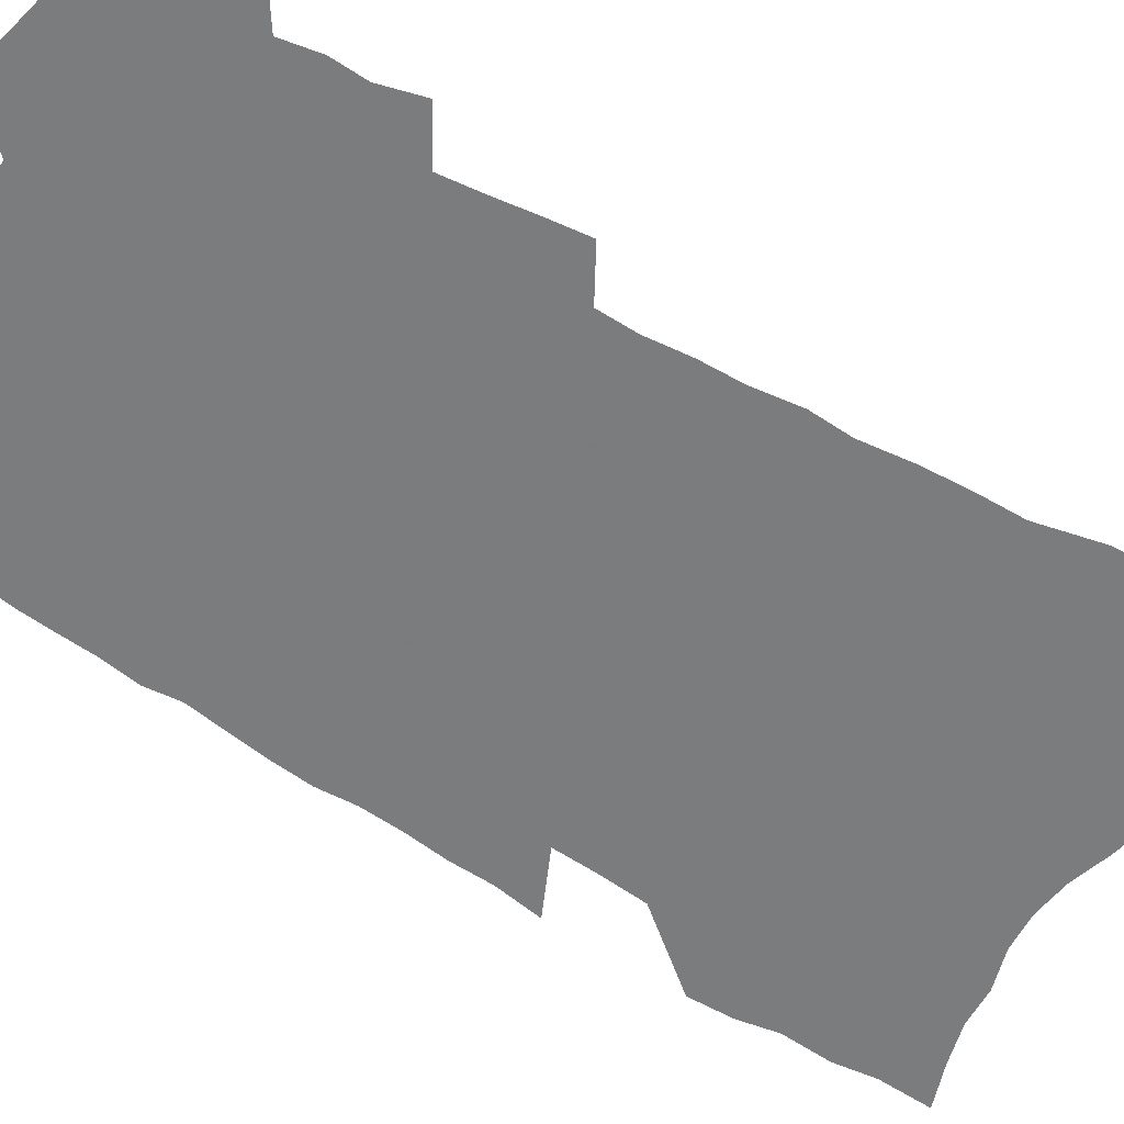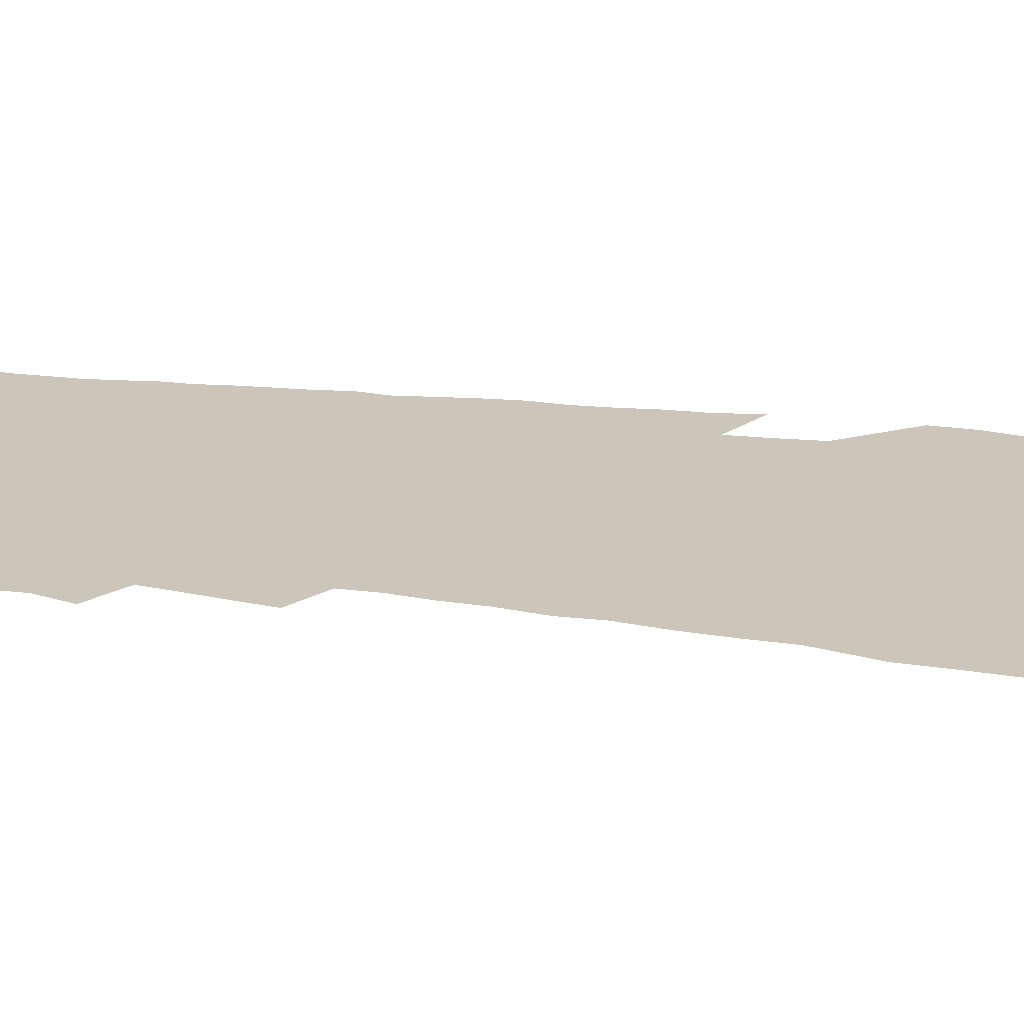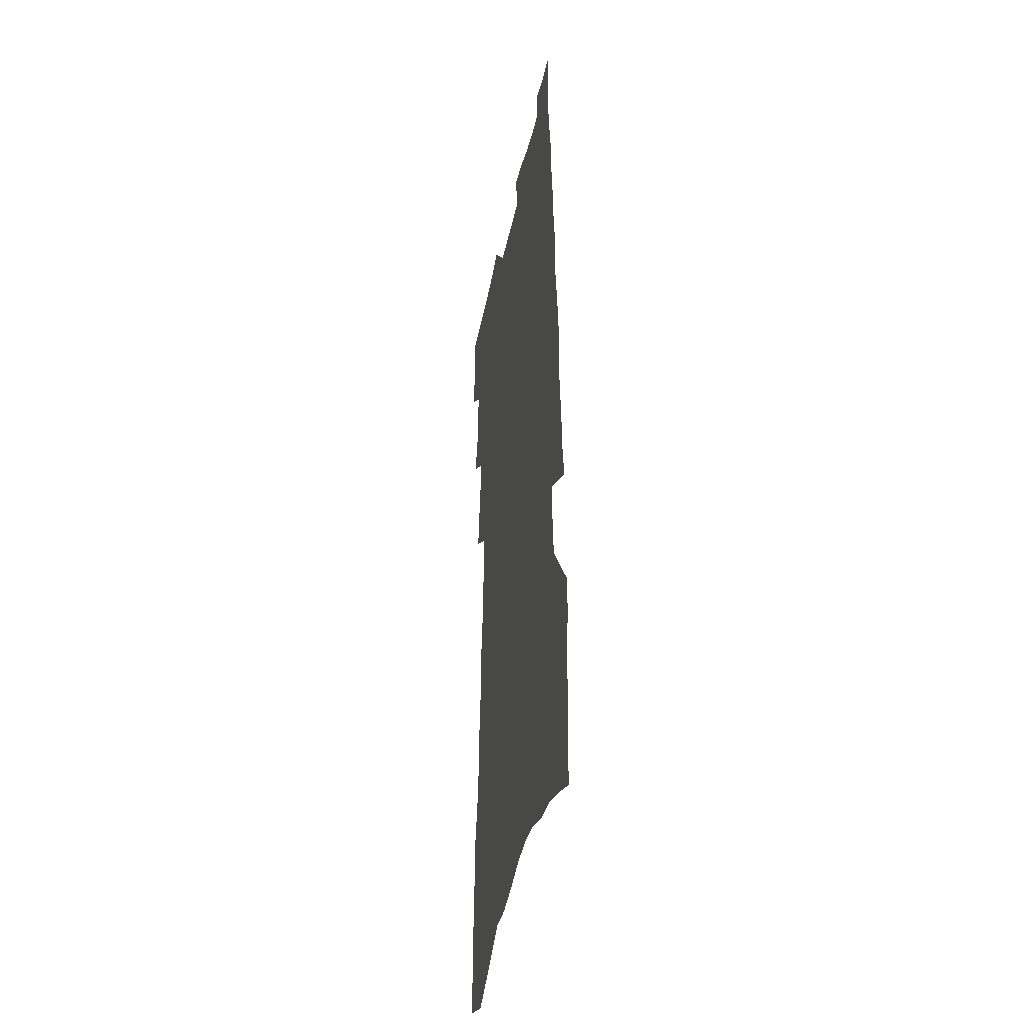
<metadata>
{"format":"obj","ext":"obj","renderer":"f3d","projection":"perspective","resolution":1024,"background":"white","views":[{"elev":-58.6,"azim":-122.5,"up":"+Z"},{"elev":21.0,"azim":-76.5,"up":"+Z"},{"elev":-37.3,"azim":78.8,"up":"+Y"}]}
</metadata>
<code>
v 497.1 509.3 0
v 499.8 522.2 0
v 500.7 534.5 0
v 499.6 546.9 0
v 506.7 456.5 0
v 511.1 471.6 0
v 510.7 484.2 0
v 513.5 497.7 0
v 513.7 510.1 0
v 515 522.6 0
v 513.9 535 0
v 511.9 548.3 0
v 517.1 401.9 0
v 519.2 417 0
v 521.5 431.9 0
v 523.4 446.2 0
v 525 459.9 0
v 526.2 473.1 0
v 527.1 485.9 0
v 526.6 498.2 0
v 529.2 511.1 0
v 528.1 523.3 0
v 526.7 535.7 0
v 524.5 549.4 0
v 515.6 159.7 0
v 517.1 180.3 0
v 517.3 199 0
v 518.6 218.7 0
v 519.3 237.4 0
v 525 261 0
v 525.5 278.1 0
v 526.8 295.6 0
v 529.3 314.1 0
v 528.7 329.2 0
v 531.3 346.6 0
v 531.9 361.8 0
v 533.8 377.8 0
v 533.7 391.9 0
v 535.6 407 0
v 537.6 421.8 0
v 538.2 435.2 0
v 539.9 449.1 0
v 540 461.6 0
v 541.6 474.8 0
v 542.4 487.2 0
v 541.4 499.3 0
v 541.7 511.5 0
v 540.9 523.9 0
v 539.2 536.8 0
v 537.1 550.5 0
v 535.8 153.3 0
v 539.4 177.2 0
v 537.9 193.3 0
v 538.6 212.4 0
v 542.9 235.7 0
v 543.5 253.4 0
v 544.9 271.5 0
v 544 286.7 0
v 545 303.5 0
v 546.9 321.2 0
v 548.1 337.5 0
v 549 353 0
v 548.7 367 0
v 550.9 383.1 0
v 550.1 396 0
v 550.8 410 0
v 552.1 424.2 0
v 552.3 437.1 0
v 553.1 450.2 0
v 554.5 463.3 0
v 554.3 475.4 0
v 555.4 487.9 0
v 556.3 499.9 0
v 555.4 511.7 0
v 553.6 524.6 0
v 551.4 538.8 0
v 549.2 553 0
v 553.7 162.5 0
v 554.7 182.6 0
v 556.5 203.8 0
v 559.3 225.9 0
v 559.8 243.7 0
v 561.7 263 0
v 561.9 279 0
v 561.7 294.5 0
v 561 309.1 0
v 561.9 325.5 0
v 562.9 341.6 0
v 562.7 355.7 0
v 564.4 371.8 0
v 564.7 385.7 0
v 564.2 398.5 0
v 564.7 412.3 0
v 565.7 425.8 0
v 566.6 439.3 0
v 567.3 452.1 0
v 567.5 464.3 0
v 568 476.6 0
v 568.2 488.6 0
v 568.3 500.3 0
v 567.6 512.1 0
v 566.5 524.7 0
v 565.2 537.9 0
v 561.1 556.5 0
v 572 173 0
v 572.1 191.2 0
v 574.4 214.5 0
v 575.4 233.4 0
v 575.3 249.8 0
v 575.7 266.6 0
v 575.6 282.1 0
v 575.8 298 0
v 574.9 312 0
v 576.8 330.5 0
v 576.8 344.7 0
v 576.2 358.1 0
v 577.9 374.6 0
v 577.1 387 0
v 579 402.3 0
v 579.1 415.1 0
v 579 427.5 0
v 579.5 440.4 0
v 580 453 0
v 579.2 464.6 0
v 580.1 477.1 0
v 580.5 489.1 0
v 580.2 500.7 0
v 579.5 512.8 0
v 579.4 524.4 0
v 578 537.7 0
v 585.9 172.6 0
v 587.4 197.7 0
v 588.6 218.4 0
v 588.7 235.5 0
v 588.8 252.3 0
v 589 268.5 0
v 589.4 285.7 0
v 589 300.1 0
v 588.8 315.4 0
v 589.6 331.5 0
v 589.7 346.4 0
v 590.2 361.6 0
v 590.6 376.1 0
v 590.9 389.9 0
v 591.1 403.1 0
v 590.9 415.1 0
v 591.7 429 0
v 591.4 440.9 0
v 592 453.7 0
v 591.9 465.6 0
v 592 477.4 0
v 592.4 489.2 0
v 592.3 500.9 0
v 591.9 512.8 0
v 591.3 525 0
v 590.2 538.5 0
v 600.3 175.4 0
v 601.1 197.5 0
v 602.6 223.1 0
v 602.7 239.8 0
v 602.6 255.9 0
v 602.4 270.9 0
v 602.4 286.5 0
v 602.6 303.1 0
v 602.8 319.3 0
v 602.5 333.3 0
v 602.9 349.1 0
v 603.1 363.6 0
v 603.2 377.4 0
v 603.2 390.7 0
v 603.4 403.9 0
v 603.6 416.9 0
v 603.8 429.8 0
v 604.2 442.7 0
v 604.1 454.4 0
v 604.2 466.4 0
v 604.3 478 0
v 604 489.6 0
v 604.2 501.2 0
v 603.9 513.1 0
v 603.3 525.6 0
v 602.7 538.3 0
v 614.9 179.7 0
v 615.1 200.4 0
v 615.6 223.1 0
v 615.6 240 0
v 615.4 256.7 0
v 615.2 270.3 0
v 615.5 289.1 0
v 615.3 303.4 0
v 615.3 319 0
v 615.3 334.5 0
v 615.4 350.7 0
v 615.4 364.2 0
v 615.3 377.6 0
v 615.3 390.5 0
v 615.4 404 0
v 615.5 416.3 0
v 615.7 429.9 0
v 615.8 442.5 0
v 615.8 454.4 0
v 615.8 466.5 0
v 615.8 478.2 0
v 616.1 489.9 0
v 616 501.5 0
v 616 513 0
v 615.7 525.1 0
v 614.9 539 0
v 612.7 557 0
v 629 181.3 0
v 628.8 202.6 0
v 628.7 222.5 0
v 628.6 240.2 0
v 628.5 256 0
v 628.5 273.4 0
v 628.3 289.3 0
v 628.1 304.1 0
v 628 318.7 0
v 627.9 333 0
v 627.8 349.8 0
v 627.6 364.3 0
v 627.5 377.7 0
v 627.5 391.7 0
v 627.5 404.1 0
v 627.5 417 0
v 627.6 429.6 0
v 627.4 442.5 0
v 627.5 454.3 0
v 627.3 466.8 0
v 627.4 478.1 0
v 627.5 489.8 0
v 627.7 501.5 0
v 627.8 513.2 0
v 627.6 525.4 0
v 627.4 538.1 0
v 625.5 555.4 0
v 643 180.1 0
v 642.4 202.1 0
v 642 221.4 0
v 642 238 0
v 641.6 255.6 0
v 641.8 271.3 0
v 641.2 288.5 0
v 640.7 304.2 0
v 640.8 318 0
v 640.3 335.6 0
v 640.1 349.6 0
v 640 363.5 0
v 639.9 377 0
v 639.7 390.7 0
v 639.6 403.8 0
v 639.3 417 0
v 639.7 428.8 0
v 639.2 442.1 0
v 639.4 454.1 0
v 638.9 466.5 0
v 638.9 478.2 0
v 639.4 489.7 0
v 639.5 501.4 0
v 639.8 513 0
v 640.1 524.6 0
v 639.8 537.3 0
v 639.5 551.4 0
v 657.8 175.3 0
v 656.5 198.8 0
v 655.7 219 0
v 655.6 235.7 0
v 656.4 250.7 0
v 655 269.9 0
v 654.7 286 0
v 654.2 301.9 0
v 653.7 317.8 0
v 653.6 332.7 0
v 653.2 347.4 0
v 653.1 361.5 0
v 652.5 375.9 0
v 652.1 389.7 0
v 652 402.9 0
v 651.7 415.9 0
v 651.6 428.6 0
v 652.8 440.2 0
v 651.5 453.7 0
v 651.8 465.4 0
v 651.2 477.8 0
v 651 489.7 0
v 650.8 501.2 0
v 652 512.8 0
v 651.7 524.6 0
v 651.9 536.6 0
v 652 549.6 0
v 672 174.4 0
v 672 192.4 0
v 670.5 214.1 0
v 670.5 231.1 0
v 669.9 249 0
v 669.6 265.5 0
v 669 282.3 0
v 668.1 298.9 0
v 668.2 313.8 0
v 667.2 329.9 0
v 668.3 343 0
v 666.6 359.1 0
v 666.3 373.1 0
v 665.9 387 0
v 666.2 400.1 0
v 665.1 414.1 0
v 664.3 427.5 0
v 664.7 439.9 0
v 663.7 453 0
v 663.8 465 0
v 663.2 477.5 0
v 663.1 489.3 0
v 665 501 0
v 664.3 512.9 0
v 663.7 524.8 0
v 663.8 536.5 0
v 664 549.1 0
v 664.1 562.6 0
v 687.3 169.9 0
v 686.1 190.6 0
v 685.9 208.5 0
v 686.8 224.6 0
v 685.6 243.3 0
v 684.4 261 0
v 685.1 276.4 0
v 683.7 293.8 0
v 683 309.9 0
v 682.2 325.7 0
v 681.7 340.8 0
v 681.1 355.6 0
v 680.8 369.8 0
v 680.3 383.9 0
v 680.9 397.2 0
v 679.6 411.4 0
v 678.7 425 0
v 678.8 437.9 0
v 677.6 451.2 0
v 676.8 463.9 0
v 677.6 475.9 0
v 676.5 488.5 0
v 677.4 500.4 0
v 676.2 513.1 0
v 675.8 524.8 0
v 675.4 536.3 0
v 676 548.3 0
v 676.6 560.5 0
v 703.2 164 0
v 702.5 183.6 0
v 704.7 199 0
v 703.7 217.5 0
v 706.5 232 0
v 707 248.5 0
v 705.7 299 0
v 702.9 316.6 0
v 702.6 332.1 0
v 700.7 348.2 0
v 699.9 363.2 0
v 700.9 376.9 0
v 699.7 391.6 0
v 697.7 406.4 0
v 695.6 421.1 0
v 697.1 433.7 0
v 695.2 447.7 0
v 694.4 460.8 0
v 693.4 473.8 0
v 691.8 486.8 0
v 691.7 499.1 0
v 689.8 512.2 0
v 688.3 524.8 0
v 688.4 536.6 0
v 688.3 548.3 0
v 689.1 560.9 0
f 8 9 1
f 1 9 2
f 9 10 2
f 2 10 3
f 10 11 3
f 3 11 4
f 11 12 4
f 16 17 5
f 5 17 6
f 17 18 6
f 6 18 7
f 18 19 7
f 7 19 8
f 19 20 8
f 8 20 9
f 20 21 9
f 9 21 10
f 21 22 10
f 10 22 11
f 22 23 11
f 11 23 12
f 23 24 12
f 38 39 13
f 13 39 14
f 39 40 14
f 14 40 15
f 40 41 15
f 15 41 16
f 41 42 16
f 16 42 17
f 42 43 17
f 17 43 18
f 43 44 18
f 18 44 19
f 44 45 19
f 19 45 20
f 45 46 20
f 20 46 21
f 46 47 21
f 21 47 22
f 47 48 22
f 22 48 23
f 48 49 23
f 23 49 24
f 49 50 24
f 51 52 25
f 25 52 26
f 52 53 26
f 26 53 27
f 53 54 27
f 27 54 28
f 54 55 28
f 28 55 29
f 55 56 29
f 29 56 30
f 56 57 30
f 30 57 31
f 57 58 31
f 31 58 32
f 58 59 32
f 32 59 33
f 59 60 33
f 33 60 34
f 60 61 34
f 34 61 35
f 61 62 35
f 35 62 36
f 62 63 36
f 36 63 37
f 63 64 37
f 37 64 38
f 64 65 38
f 38 65 39
f 65 66 39
f 39 66 40
f 66 67 40
f 40 67 41
f 67 68 41
f 41 68 42
f 68 69 42
f 42 69 43
f 69 70 43
f 43 70 44
f 70 71 44
f 44 71 45
f 71 72 45
f 45 72 46
f 72 73 46
f 46 73 47
f 73 74 47
f 47 74 48
f 74 75 48
f 48 75 49
f 75 76 49
f 49 76 50
f 76 77 50
f 51 78 52
f 78 79 52
f 52 79 53
f 79 80 53
f 53 80 54
f 80 81 54
f 54 81 55
f 81 82 55
f 55 82 56
f 82 83 56
f 56 83 57
f 83 84 57
f 57 84 58
f 84 85 58
f 58 85 59
f 85 86 59
f 59 86 60
f 86 87 60
f 60 87 61
f 87 88 61
f 61 88 62
f 88 89 62
f 62 89 63
f 89 90 63
f 63 90 64
f 90 91 64
f 64 91 65
f 91 92 65
f 65 92 66
f 92 93 66
f 66 93 67
f 93 94 67
f 67 94 68
f 94 95 68
f 68 95 69
f 95 96 69
f 69 96 70
f 96 97 70
f 70 97 71
f 97 98 71
f 71 98 72
f 98 99 72
f 72 99 73
f 99 100 73
f 73 100 74
f 100 101 74
f 74 101 75
f 101 102 75
f 75 102 76
f 102 103 76
f 76 103 77
f 103 104 77
f 78 105 79
f 105 106 79
f 79 106 80
f 106 107 80
f 80 107 81
f 107 108 81
f 81 108 82
f 108 109 82
f 82 109 83
f 109 110 83
f 83 110 84
f 110 111 84
f 84 111 85
f 111 112 85
f 85 112 86
f 112 113 86
f 86 113 87
f 113 114 87
f 87 114 88
f 114 115 88
f 88 115 89
f 115 116 89
f 89 116 90
f 116 117 90
f 90 117 91
f 117 118 91
f 91 118 92
f 118 119 92
f 92 119 93
f 119 120 93
f 93 120 94
f 120 121 94
f 94 121 95
f 121 122 95
f 95 122 96
f 122 123 96
f 96 123 97
f 123 124 97
f 97 124 98
f 124 125 98
f 98 125 99
f 125 126 99
f 99 126 100
f 126 127 100
f 100 127 101
f 127 128 101
f 101 128 102
f 128 129 102
f 102 129 103
f 129 130 103
f 103 130 104
f 105 131 106
f 131 132 106
f 106 132 107
f 132 133 107
f 107 133 108
f 133 134 108
f 108 134 109
f 134 135 109
f 109 135 110
f 135 136 110
f 110 136 111
f 136 137 111
f 111 137 112
f 137 138 112
f 112 138 113
f 138 139 113
f 113 139 114
f 139 140 114
f 114 140 115
f 140 141 115
f 115 141 116
f 141 142 116
f 116 142 117
f 142 143 117
f 117 143 118
f 143 144 118
f 118 144 119
f 144 145 119
f 119 145 120
f 145 146 120
f 120 146 121
f 146 147 121
f 121 147 122
f 147 148 122
f 122 148 123
f 148 149 123
f 123 149 124
f 149 150 124
f 124 150 125
f 150 151 125
f 125 151 126
f 151 152 126
f 126 152 127
f 152 153 127
f 127 153 128
f 153 154 128
f 128 154 129
f 154 155 129
f 129 155 130
f 155 156 130
f 131 157 132
f 157 158 132
f 132 158 133
f 158 159 133
f 133 159 134
f 159 160 134
f 134 160 135
f 160 161 135
f 135 161 136
f 161 162 136
f 136 162 137
f 162 163 137
f 137 163 138
f 163 164 138
f 138 164 139
f 164 165 139
f 139 165 140
f 165 166 140
f 140 166 141
f 166 167 141
f 141 167 142
f 167 168 142
f 142 168 143
f 168 169 143
f 143 169 144
f 169 170 144
f 144 170 145
f 170 171 145
f 145 171 146
f 171 172 146
f 146 172 147
f 172 173 147
f 147 173 148
f 173 174 148
f 148 174 149
f 174 175 149
f 149 175 150
f 175 176 150
f 150 176 151
f 176 177 151
f 151 177 152
f 177 178 152
f 152 178 153
f 178 179 153
f 153 179 154
f 179 180 154
f 154 180 155
f 180 181 155
f 155 181 156
f 181 182 156
f 157 183 158
f 183 184 158
f 158 184 159
f 184 185 159
f 159 185 160
f 185 186 160
f 160 186 161
f 186 187 161
f 161 187 162
f 187 188 162
f 162 188 163
f 188 189 163
f 163 189 164
f 189 190 164
f 164 190 165
f 190 191 165
f 165 191 166
f 191 192 166
f 166 192 167
f 192 193 167
f 167 193 168
f 193 194 168
f 168 194 169
f 194 195 169
f 169 195 170
f 195 196 170
f 170 196 171
f 196 197 171
f 171 197 172
f 197 198 172
f 172 198 173
f 198 199 173
f 173 199 174
f 199 200 174
f 174 200 175
f 200 201 175
f 175 201 176
f 201 202 176
f 176 202 177
f 202 203 177
f 177 203 178
f 203 204 178
f 178 204 179
f 204 205 179
f 179 205 180
f 205 206 180
f 180 206 181
f 206 207 181
f 181 207 182
f 207 208 182
f 183 210 184
f 210 211 184
f 184 211 185
f 211 212 185
f 185 212 186
f 212 213 186
f 186 213 187
f 213 214 187
f 187 214 188
f 214 215 188
f 188 215 189
f 215 216 189
f 189 216 190
f 216 217 190
f 190 217 191
f 217 218 191
f 191 218 192
f 218 219 192
f 192 219 193
f 219 220 193
f 193 220 194
f 220 221 194
f 194 221 195
f 221 222 195
f 195 222 196
f 222 223 196
f 196 223 197
f 223 224 197
f 197 224 198
f 224 225 198
f 198 225 199
f 225 226 199
f 199 226 200
f 226 227 200
f 200 227 201
f 227 228 201
f 201 228 202
f 228 229 202
f 202 229 203
f 229 230 203
f 203 230 204
f 230 231 204
f 204 231 205
f 231 232 205
f 205 232 206
f 232 233 206
f 206 233 207
f 233 234 207
f 207 234 208
f 234 235 208
f 208 235 209
f 235 236 209
f 210 237 211
f 237 238 211
f 211 238 212
f 238 239 212
f 212 239 213
f 239 240 213
f 213 240 214
f 240 241 214
f 214 241 215
f 241 242 215
f 215 242 216
f 242 243 216
f 216 243 217
f 243 244 217
f 217 244 218
f 244 245 218
f 218 245 219
f 245 246 219
f 219 246 220
f 246 247 220
f 220 247 221
f 247 248 221
f 221 248 222
f 248 249 222
f 222 249 223
f 249 250 223
f 223 250 224
f 250 251 224
f 224 251 225
f 251 252 225
f 225 252 226
f 252 253 226
f 226 253 227
f 253 254 227
f 227 254 228
f 254 255 228
f 228 255 229
f 255 256 229
f 229 256 230
f 256 257 230
f 230 257 231
f 257 258 231
f 231 258 232
f 258 259 232
f 232 259 233
f 259 260 233
f 233 260 234
f 260 261 234
f 234 261 235
f 261 262 235
f 235 262 236
f 262 263 236
f 237 264 238
f 264 265 238
f 238 265 239
f 265 266 239
f 239 266 240
f 266 267 240
f 240 267 241
f 267 268 241
f 241 268 242
f 268 269 242
f 242 269 243
f 269 270 243
f 243 270 244
f 270 271 244
f 244 271 245
f 271 272 245
f 245 272 246
f 272 273 246
f 246 273 247
f 273 274 247
f 247 274 248
f 274 275 248
f 248 275 249
f 275 276 249
f 249 276 250
f 276 277 250
f 250 277 251
f 277 278 251
f 251 278 252
f 278 279 252
f 252 279 253
f 279 280 253
f 253 280 254
f 280 281 254
f 254 281 255
f 281 282 255
f 255 282 256
f 282 283 256
f 256 283 257
f 283 284 257
f 257 284 258
f 284 285 258
f 258 285 259
f 285 286 259
f 259 286 260
f 286 287 260
f 260 287 261
f 287 288 261
f 261 288 262
f 288 289 262
f 262 289 263
f 289 290 263
f 264 291 265
f 291 292 265
f 265 292 266
f 292 293 266
f 266 293 267
f 293 294 267
f 267 294 268
f 294 295 268
f 268 295 269
f 295 296 269
f 269 296 270
f 296 297 270
f 270 297 271
f 297 298 271
f 271 298 272
f 298 299 272
f 272 299 273
f 299 300 273
f 273 300 274
f 300 301 274
f 274 301 275
f 301 302 275
f 275 302 276
f 302 303 276
f 276 303 277
f 303 304 277
f 277 304 278
f 304 305 278
f 278 305 279
f 305 306 279
f 279 306 280
f 306 307 280
f 280 307 281
f 307 308 281
f 281 308 282
f 308 309 282
f 282 309 283
f 309 310 283
f 283 310 284
f 310 311 284
f 284 311 285
f 311 312 285
f 285 312 286
f 312 313 286
f 286 313 287
f 313 314 287
f 287 314 288
f 314 315 288
f 288 315 289
f 315 316 289
f 289 316 290
f 316 317 290
f 291 319 292
f 319 320 292
f 292 320 293
f 320 321 293
f 293 321 294
f 321 322 294
f 294 322 295
f 322 323 295
f 295 323 296
f 323 324 296
f 296 324 297
f 324 325 297
f 297 325 298
f 325 326 298
f 298 326 299
f 326 327 299
f 299 327 300
f 327 328 300
f 300 328 301
f 328 329 301
f 301 329 302
f 329 330 302
f 302 330 303
f 330 331 303
f 303 331 304
f 331 332 304
f 304 332 305
f 332 333 305
f 305 333 306
f 333 334 306
f 306 334 307
f 334 335 307
f 307 335 308
f 335 336 308
f 308 336 309
f 336 337 309
f 309 337 310
f 337 338 310
f 310 338 311
f 338 339 311
f 311 339 312
f 339 340 312
f 312 340 313
f 340 341 313
f 313 341 314
f 341 342 314
f 314 342 315
f 342 343 315
f 315 343 316
f 343 344 316
f 316 344 317
f 344 345 317
f 317 345 318
f 345 346 318
f 319 347 320
f 347 348 320
f 320 348 321
f 348 349 321
f 321 349 322
f 349 350 322
f 322 350 323
f 350 351 323
f 323 351 324
f 351 352 324
f 324 352 325
f 327 353 328
f 353 354 328
f 328 354 329
f 354 355 329
f 329 355 330
f 355 356 330
f 330 356 331
f 356 357 331
f 331 357 332
f 357 358 332
f 332 358 333
f 358 359 333
f 333 359 334
f 359 360 334
f 334 360 335
f 360 361 335
f 335 361 336
f 361 362 336
f 336 362 337
f 362 363 337
f 337 363 338
f 363 364 338
f 338 364 339
f 364 365 339
f 339 365 340
f 365 366 340
f 340 366 341
f 366 367 341
f 341 367 342
f 367 368 342
f 342 368 343
f 368 369 343
f 343 369 344
f 369 370 344
f 344 370 345
f 370 371 345
f 345 371 346
f 371 372 346

</code>
